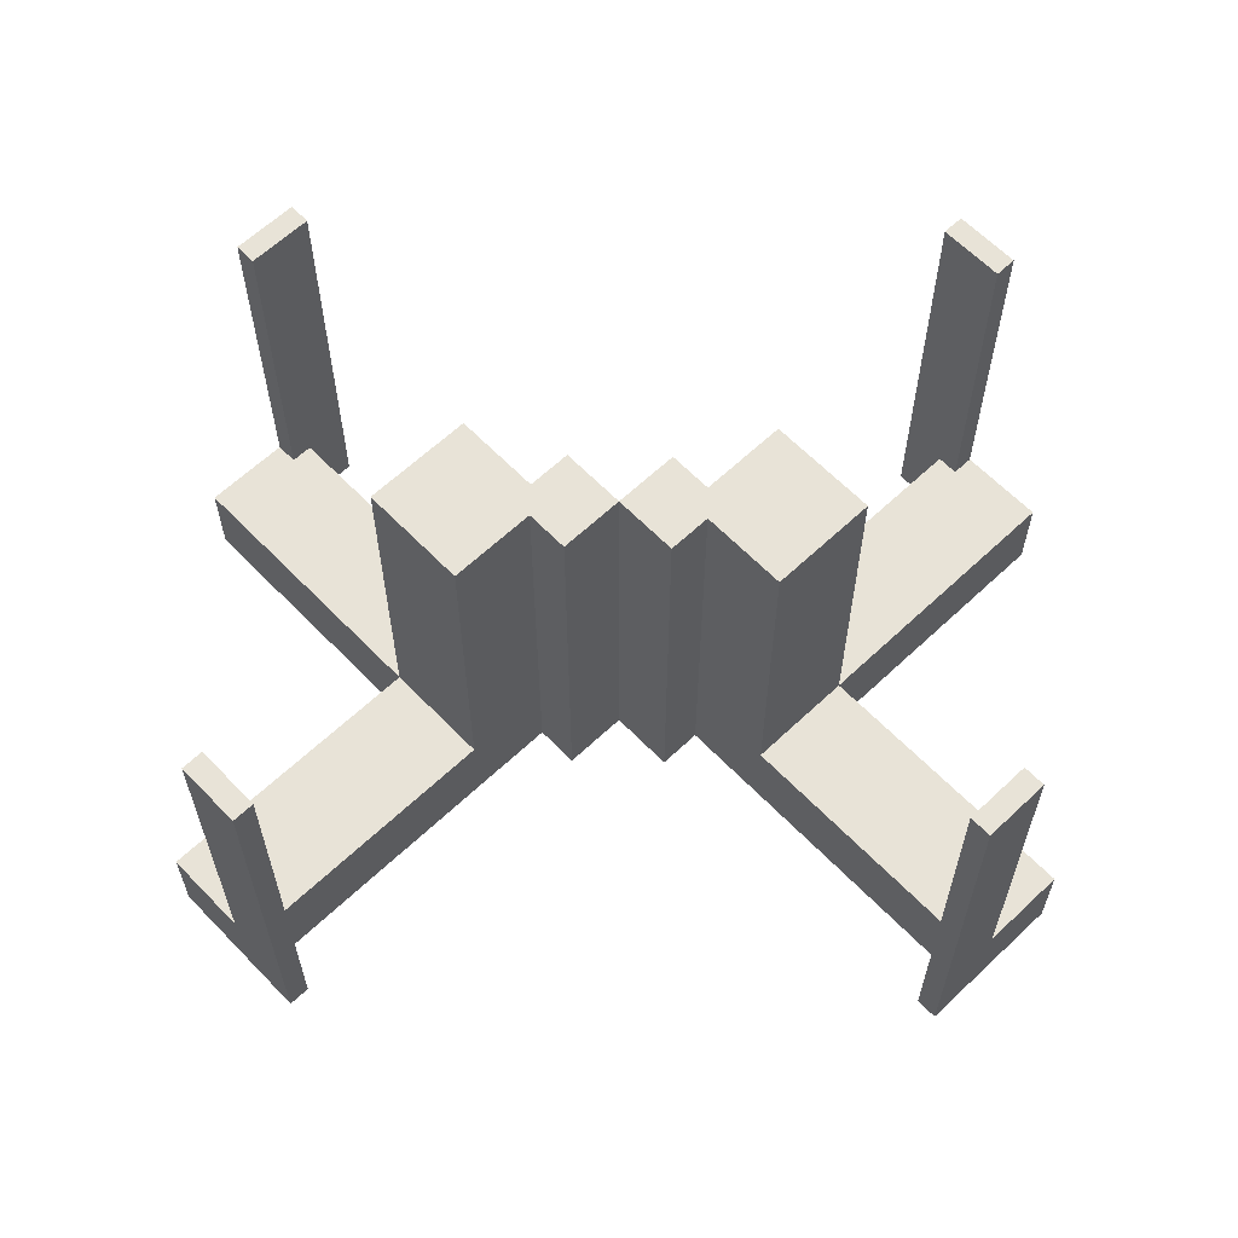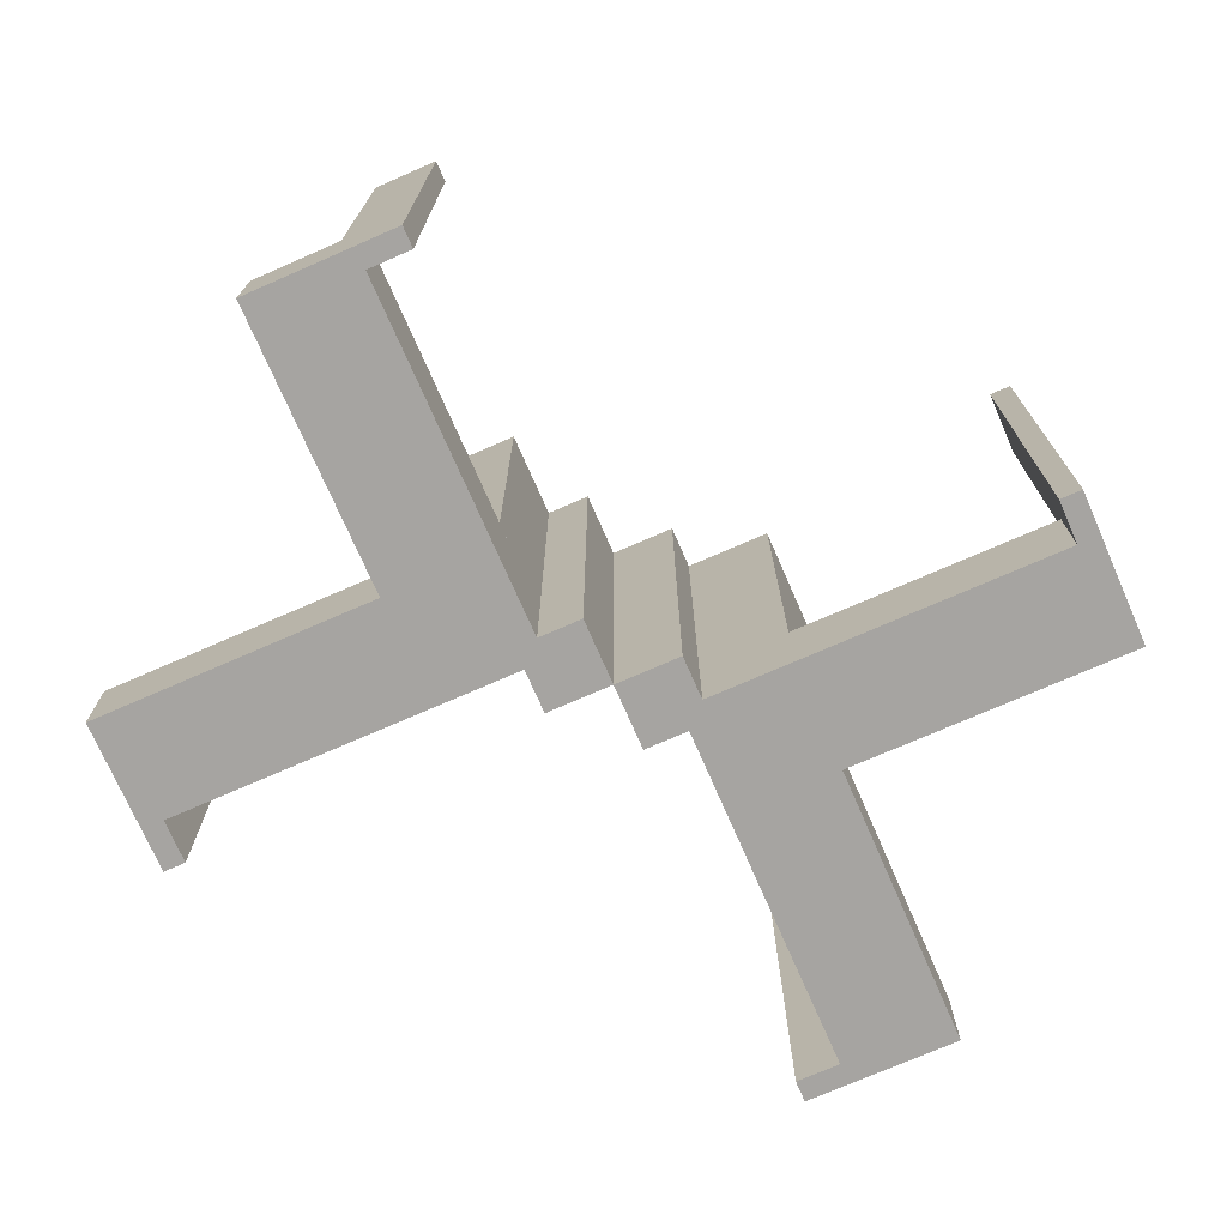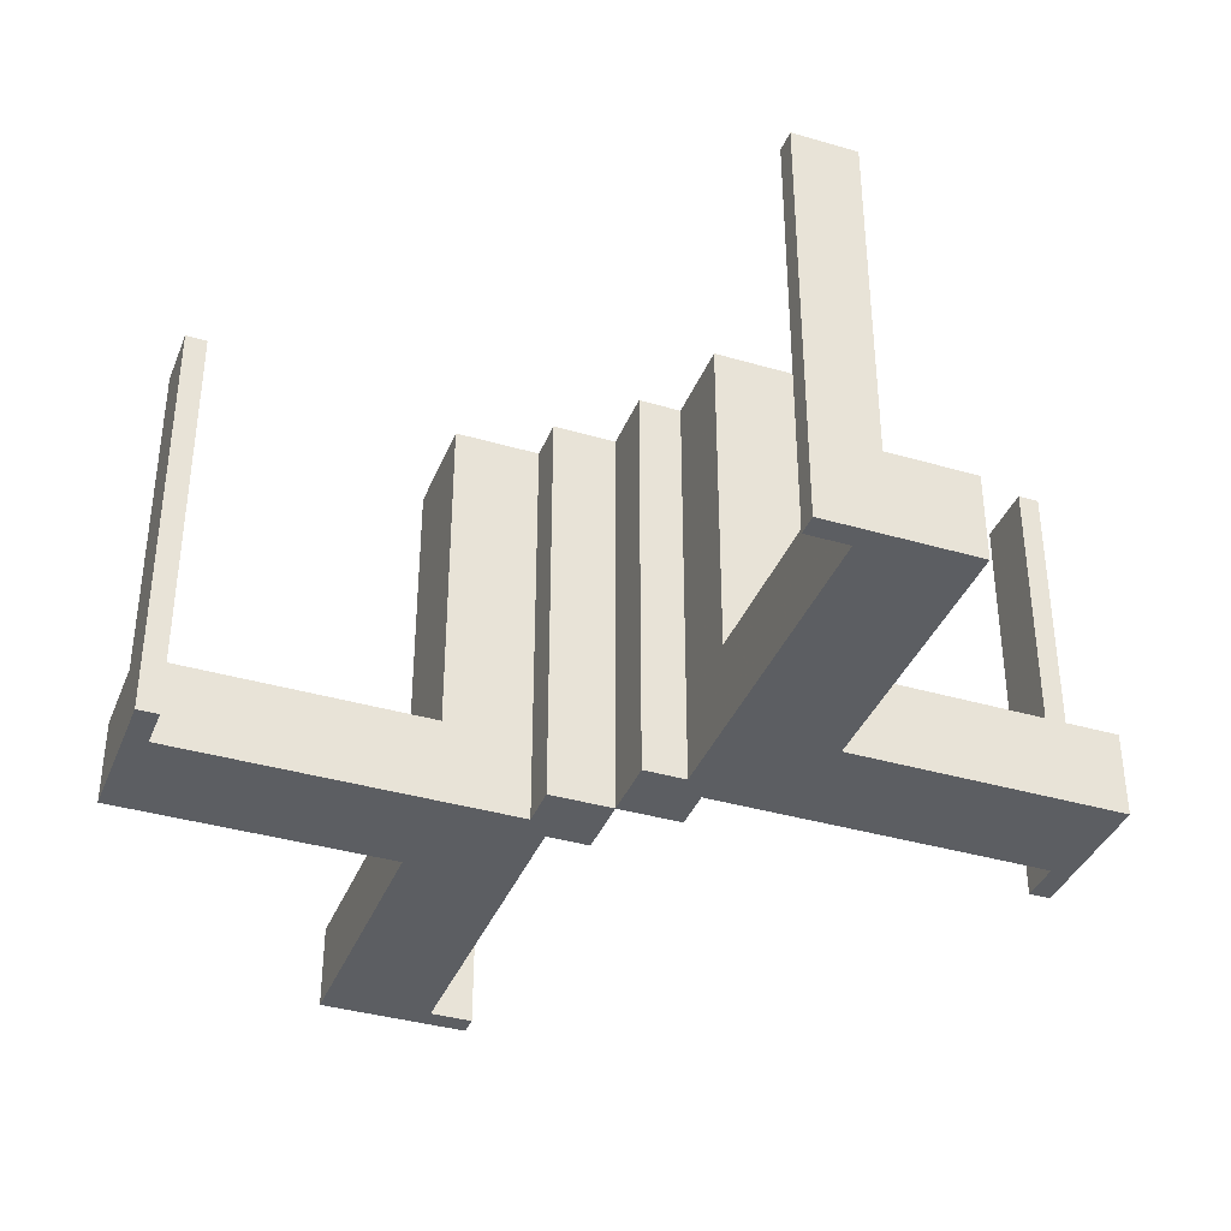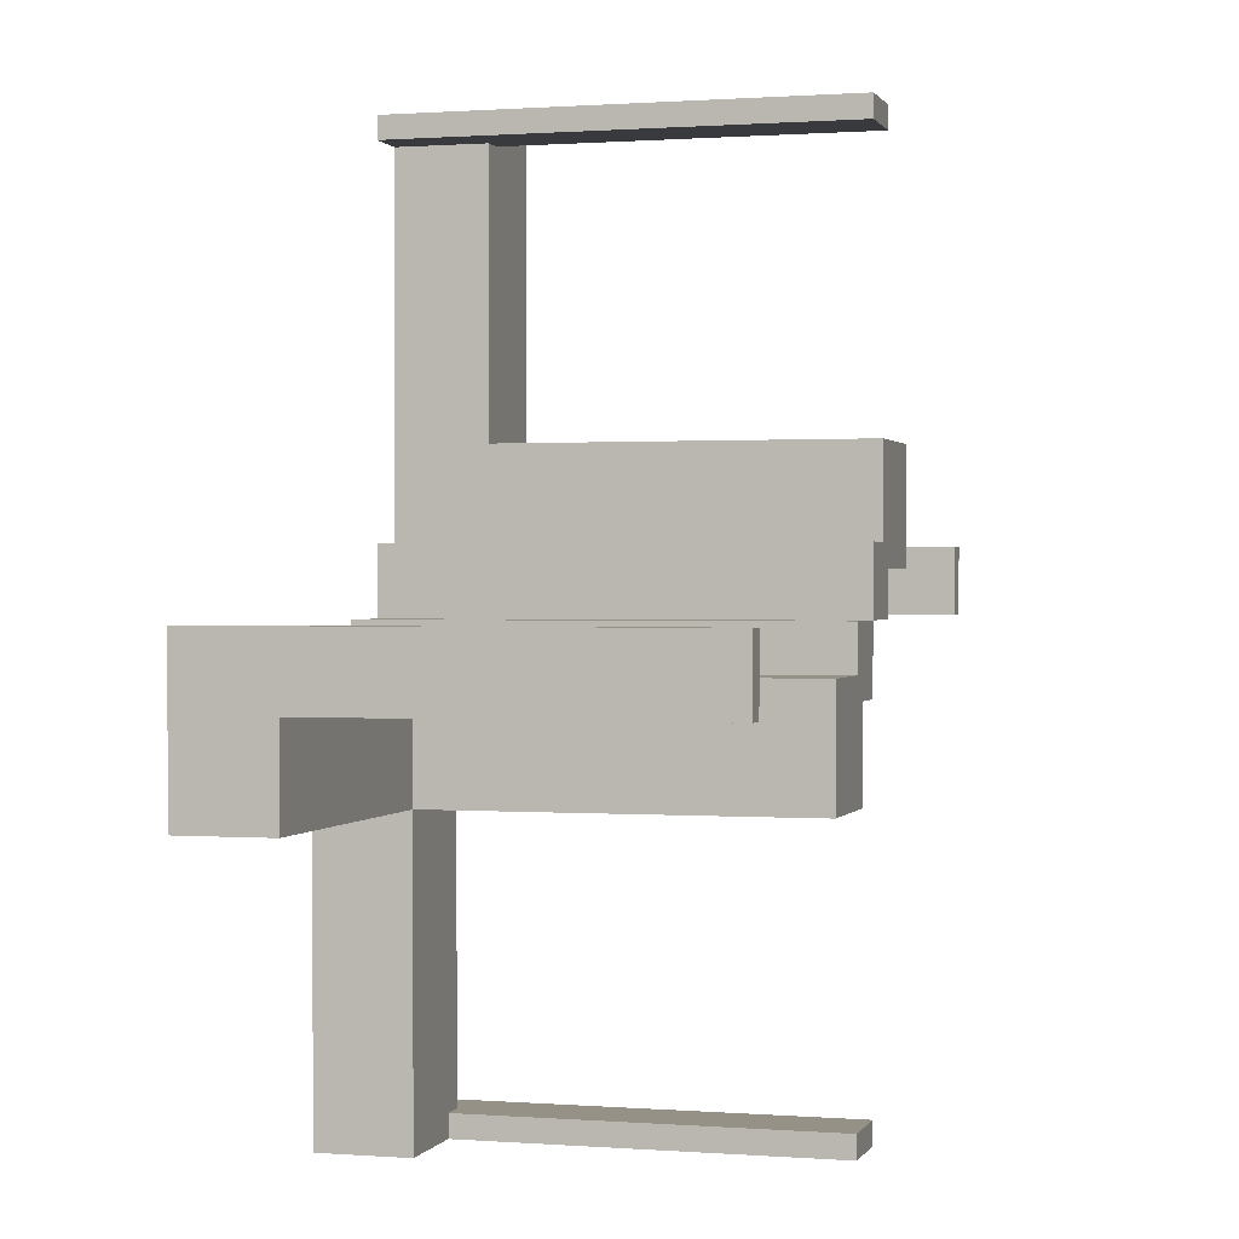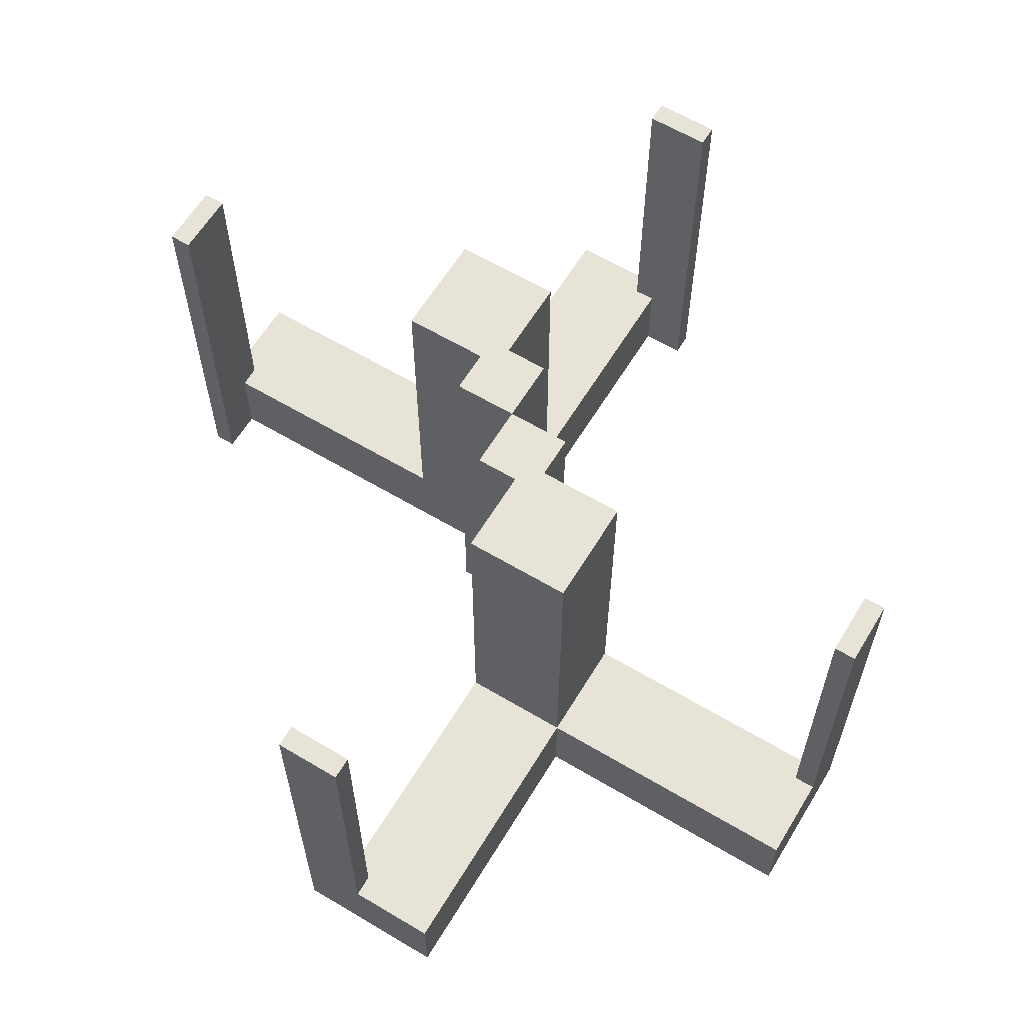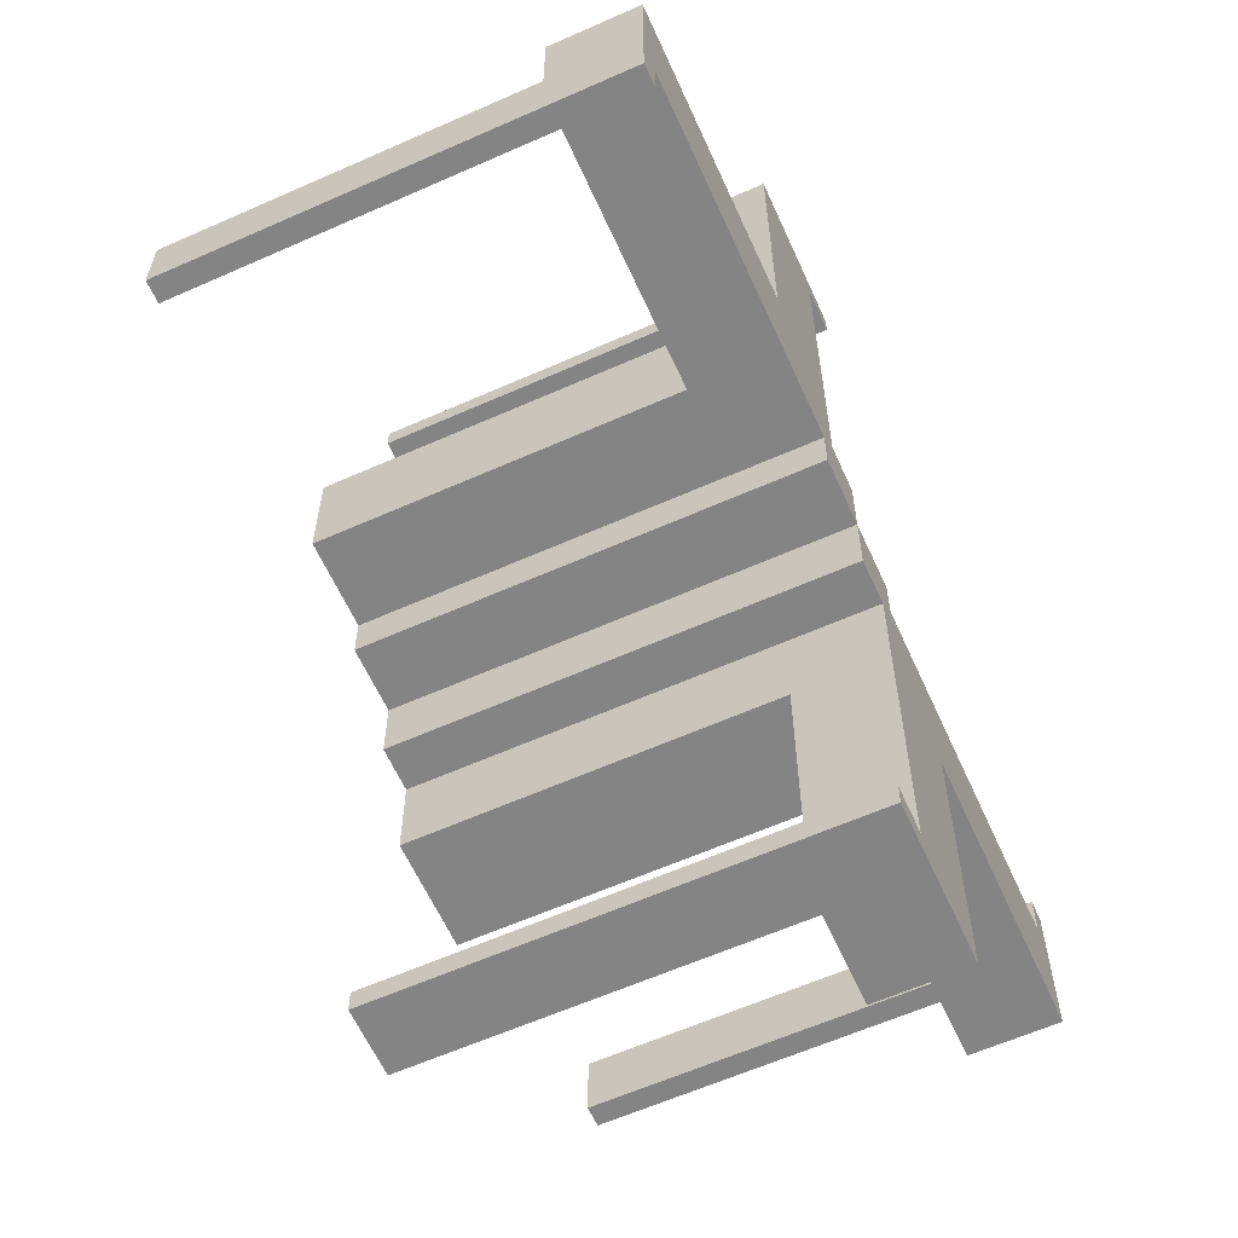
<metadata>
{"format":"obj","ext":"obj","renderer":"f3d","projection":"perspective","resolution":1024,"background":"white","views":[{"elev":62.1,"azim":46.2,"up":"+Z"},{"elev":-73.5,"azim":23.6,"up":"+Z"},{"elev":-37.6,"azim":-110.5,"up":"+Z"},{"elev":0.7,"azim":-74.2,"up":"+Y"},{"elev":61.8,"azim":-58.8,"up":"+Z"},{"elev":-61.5,"azim":114.3,"up":"+Y"}]}
</metadata>
<code>
v 0 0 0
v 0 0 0.5
v 0 -0.075 0
v 0 -0.075 0.5
v 0 -0.475 0
v 0 -0.475 0.5
v 0 -0.5 0
v 0 -0.5 0.5
v 0 0.5 0
v 0 0.5 0.5
v 0 0.475 0
v 0 0.475 0.5
v 0 0.075 0
v 0 0.075 0.5
v -0.075 0 0
v -0.075 0 0.5
v -0.075 -0.475 0
v -0.075 -0.475 0.1
v -0.075 -0.475 0.5
v -0.075 -0.5 0
v -0.075 -0.5 0.1
v -0.075 -0.5 0.5
v -0.075 -0.05 0
v -0.075 -0.05 0.5
v -0.475 0 0
v -0.475 0 0.5
v -0.475 -0.075 0
v -0.475 -0.075 0.1
v -0.475 -0.075 0.5
v -0.475 -0.05 0
v -0.475 -0.05 0.1
v 0.05 0.05 0
v 0.05 0.05 0.05
v 0.05 0.05 0.1
v 0.05 0.05 0.5
v 0.05 0.175 0
v 0.05 0.175 0.05
v 0.05 0.175 0.1
v 0.05 0.175 0.5
v 0.05 0.475 0
v 0.05 0.475 0.1
v 0.05 0.075 0
v 0.05 0.075 0.5
v 0.175 0.05 0.05
v 0.175 0.05 0.1
v 0.175 0.05 0.5
v 0.175 0.175 0
v 0.175 0.175 0.05
v 0.175 0.175 0.1
v 0.175 0.175 0.5
v 0.175 0.5 0
v 0.175 0.5 0.1
v -0.5 0 0
v -0.5 0 0.5
v -0.5 -0.075 0
v -0.5 -0.075 0.1
v -0.5 -0.075 0.5
v -0.5 -0.175 0
v -0.5 -0.175 0.1
v 0.5 0 0
v 0.5 0 0.5
v 0.5 0.175 0
v 0.5 0.175 0.1
v 0.5 0.075 0
v 0.5 0.075 0.1
v 0.5 0.075 0.5
v -0.175 -0.5 0
v -0.175 -0.5 0.1
v -0.175 -0.175 0
v -0.175 -0.175 0.05
v -0.175 -0.175 0.1
v -0.175 -0.175 0.5
v -0.175 -0.05 0.05
v -0.175 -0.05 0.1
v -0.175 -0.05 0.5
v -0.05 -0.075 0
v -0.05 -0.075 0.5
v -0.05 -0.475 0
v -0.05 -0.475 0.1
v -0.05 -0.175 0
v -0.05 -0.175 0.05
v -0.05 -0.175 0.1
v -0.05 -0.175 0.5
v -0.05 -0.05 0
v -0.05 -0.05 0.05
v -0.05 -0.05 0.1
v -0.05 -0.05 0.5
v 0.475 0 0
v 0.475 0 0.5
v 0.475 0.05 0
v 0.475 0.05 0.1
v 0.475 0.075 0
v 0.475 0.075 0.1
v 0.475 0.075 0.5
v 0.075 0 0
v 0.075 0 0.5
v 0.075 0.05 0
v 0.075 0.05 0.5
v 0.075 0.5 0
v 0.075 0.5 0.1
v 0.075 0.5 0.5
v 0.075 0.475 0
v 0.075 0.475 0.1
v 0.075 0.475 0.5
f 82 83 87
f 87 86 82
f 86 87 75
f 75 74 86
f 71 72 83
f 83 82 71
f 72 75 87
f 87 83 72
f 74 75 72
f 72 71 74
f 86 74 71
f 71 82 86
f 74 73 85
f 85 86 74
f 85 73 70
f 70 81 85
f 68 21 20
f 20 67 68
f 17 18 79
f 79 78 17
f 17 20 21
f 21 18 17
f 67 20 17
f 80 69 17
f 67 17 69
f 78 80 17
f 70 69 80
f 80 81 70
f 68 67 69
f 69 70 68
f 74 70 73
f 68 70 74
f 81 86 85
f 79 81 78
f 80 78 81
f 86 81 79
f 18 86 79
f 74 18 68
f 21 68 18
f 86 18 74
f 85 84 80
f 80 81 85
f 81 70 73
f 73 85 81
f 59 58 55
f 55 56 59
f 27 30 31
f 31 28 27
f 27 28 56
f 56 55 27
f 59 56 28
f 74 71 28
f 59 28 71
f 31 74 28
f 71 74 73
f 73 70 71
f 74 31 73
f 30 73 31
f 85 73 84
f 30 84 73
f 81 80 70
f 58 70 80
f 71 70 59
f 58 59 70
f 27 58 80
f 55 58 27
f 84 30 27
f 80 84 27
f 77 4 3
f 3 76 77
f 84 87 77
f 77 76 84
f 23 15 16
f 16 24 23
f 23 24 87
f 87 84 23
f 3 4 2
f 2 1 3
f 1 2 16
f 16 15 1
f 24 16 87
f 2 87 16
f 77 87 4
f 2 4 87
f 23 84 15
f 1 15 84
f 76 3 84
f 1 84 3
f 85 84 80
f 80 81 85
f 81 70 73
f 73 85 81
f 59 58 55
f 55 56 59
f 27 30 31
f 31 28 27
f 27 28 56
f 56 55 27
f 59 56 28
f 74 71 28
f 59 28 71
f 31 74 28
f 71 74 73
f 73 70 71
f 74 31 73
f 30 73 31
f 85 73 84
f 30 84 73
f 81 80 70
f 58 70 80
f 71 70 59
f 58 59 70
f 27 58 80
f 55 58 27
f 84 30 27
f 80 84 27
f 74 73 85
f 85 86 74
f 85 73 70
f 70 81 85
f 68 21 20
f 20 67 68
f 17 18 79
f 79 78 17
f 17 20 21
f 21 18 17
f 67 20 17
f 80 69 17
f 67 17 69
f 78 80 17
f 70 69 80
f 80 81 70
f 68 67 69
f 69 70 68
f 74 70 73
f 68 70 74
f 81 86 85
f 79 81 78
f 80 78 81
f 86 81 79
f 18 86 79
f 74 18 68
f 21 68 18
f 86 18 74
f 82 83 87
f 87 86 82
f 86 87 75
f 75 74 86
f 71 72 83
f 83 82 71
f 72 75 87
f 87 83 72
f 74 75 72
f 72 71 74
f 86 74 71
f 71 82 86
f 27 55 57
f 57 29 27
f 25 26 54
f 54 53 25
f 27 29 26
f 26 25 27
f 29 57 54
f 54 26 29
f 57 55 53
f 53 54 57
f 55 27 25
f 25 53 55
f 17 19 22
f 22 20 17
f 5 7 8
f 8 6 5
f 17 5 6
f 6 19 17
f 19 6 8
f 8 22 19
f 22 8 7
f 7 20 22
f 20 7 5
f 5 17 20
f 38 39 35
f 35 34 38
f 34 35 46
f 46 45 34
f 49 50 39
f 39 38 49
f 50 46 35
f 35 39 50
f 45 46 50
f 50 49 45
f 34 45 49
f 49 38 34
f 45 44 33
f 33 34 45
f 33 44 48
f 48 37 33
f 52 100 99
f 99 51 52
f 102 103 41
f 41 40 102
f 102 99 100
f 100 103 102
f 51 99 102
f 36 47 102
f 51 102 47
f 40 36 102
f 48 47 36
f 36 37 48
f 52 51 47
f 47 48 52
f 45 48 44
f 52 48 45
f 37 34 33
f 41 37 40
f 36 40 37
f 34 37 41
f 103 34 41
f 45 103 52
f 100 52 103
f 34 103 45
f 33 32 36
f 36 37 33
f 37 48 44
f 44 33 37
f 63 62 64
f 64 65 63
f 92 90 91
f 91 93 92
f 92 93 65
f 65 64 92
f 63 65 93
f 45 49 93
f 63 93 49
f 91 45 93
f 49 45 44
f 44 48 49
f 45 91 44
f 90 44 91
f 33 44 32
f 90 32 44
f 37 36 48
f 62 48 36
f 49 48 63
f 62 63 48
f 92 62 36
f 64 62 92
f 32 90 92
f 36 32 92
f 43 14 13
f 13 42 43
f 32 35 43
f 43 42 32
f 97 95 96
f 96 98 97
f 97 98 35
f 35 32 97
f 13 14 2
f 2 1 13
f 1 2 96
f 96 95 1
f 98 96 35
f 2 35 96
f 43 35 14
f 2 14 35
f 97 32 95
f 1 95 32
f 42 13 32
f 1 32 13
f 33 32 36
f 36 37 33
f 37 48 44
f 44 33 37
f 63 62 64
f 64 65 63
f 92 90 91
f 91 93 92
f 92 93 65
f 65 64 92
f 63 65 93
f 45 49 93
f 63 93 49
f 91 45 93
f 49 45 44
f 44 48 49
f 45 91 44
f 90 44 91
f 33 44 32
f 90 32 44
f 37 36 48
f 62 48 36
f 49 48 63
f 62 63 48
f 92 62 36
f 64 62 92
f 32 90 92
f 36 32 92
f 45 44 33
f 33 34 45
f 33 44 48
f 48 37 33
f 52 100 99
f 99 51 52
f 102 103 41
f 41 40 102
f 102 99 100
f 100 103 102
f 51 99 102
f 36 47 102
f 51 102 47
f 40 36 102
f 48 47 36
f 36 37 48
f 52 51 47
f 47 48 52
f 45 48 44
f 52 48 45
f 37 34 33
f 41 37 40
f 36 40 37
f 34 37 41
f 103 34 41
f 45 103 52
f 100 52 103
f 34 103 45
f 38 39 35
f 35 34 38
f 34 35 46
f 46 45 34
f 49 50 39
f 39 38 49
f 50 46 35
f 35 39 50
f 45 46 50
f 50 49 45
f 34 45 49
f 49 38 34
f 92 64 66
f 66 94 92
f 88 89 61
f 61 60 88
f 92 94 89
f 89 88 92
f 94 66 61
f 61 89 94
f 66 64 60
f 60 61 66
f 64 92 88
f 88 60 64
f 102 104 101
f 101 99 102
f 11 9 10
f 10 12 11
f 102 11 12
f 12 104 102
f 104 12 10
f 10 101 104
f 101 10 9
f 9 99 101
f 99 9 11
f 11 102 99

</code>
